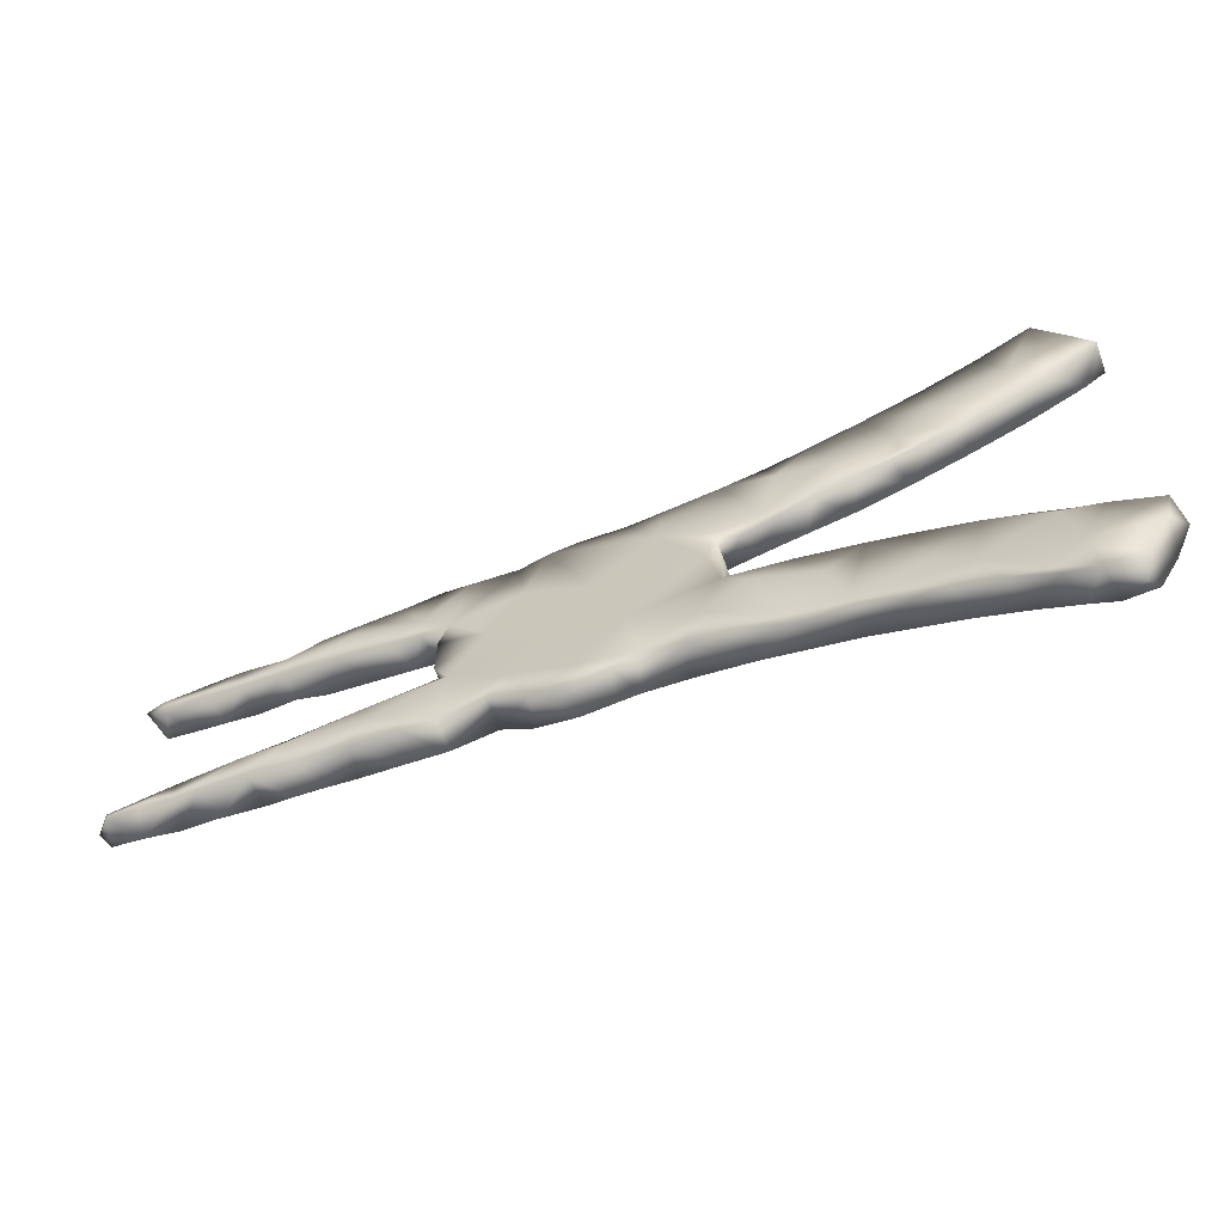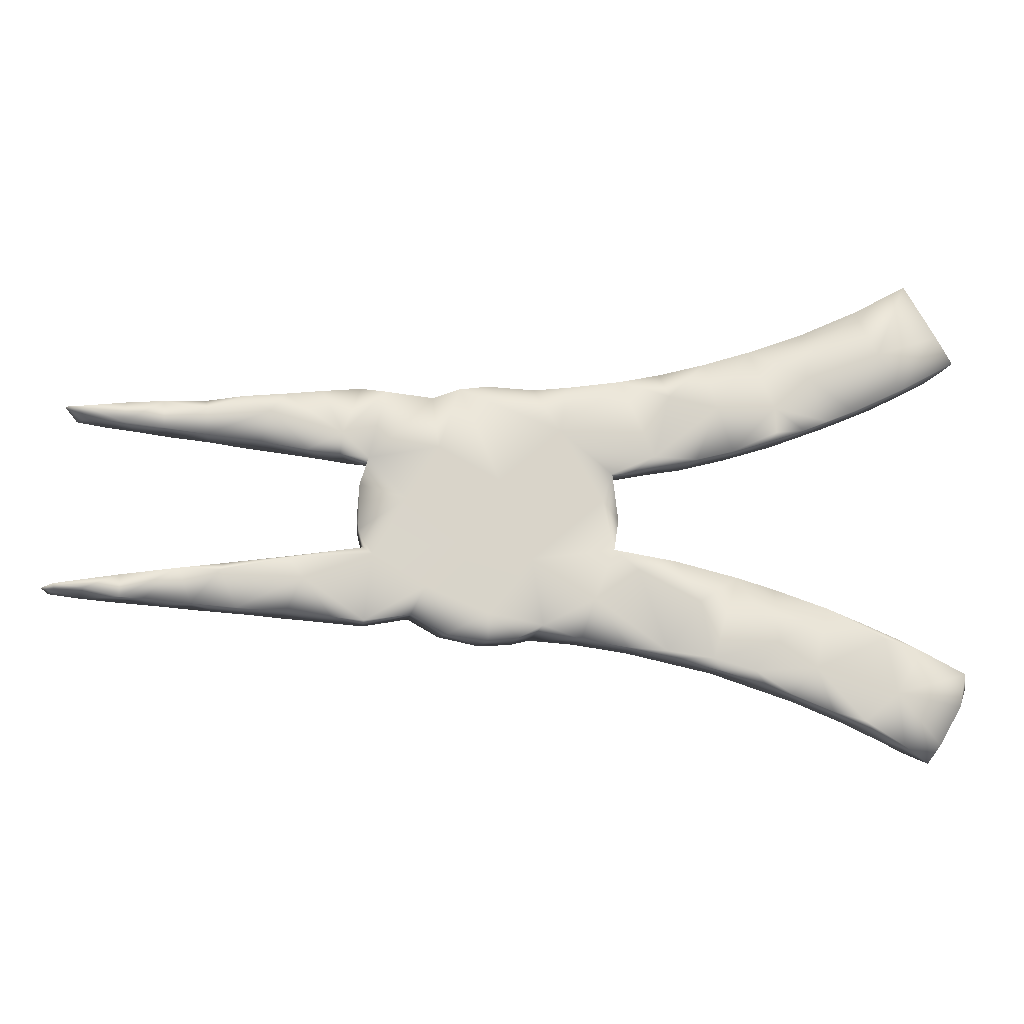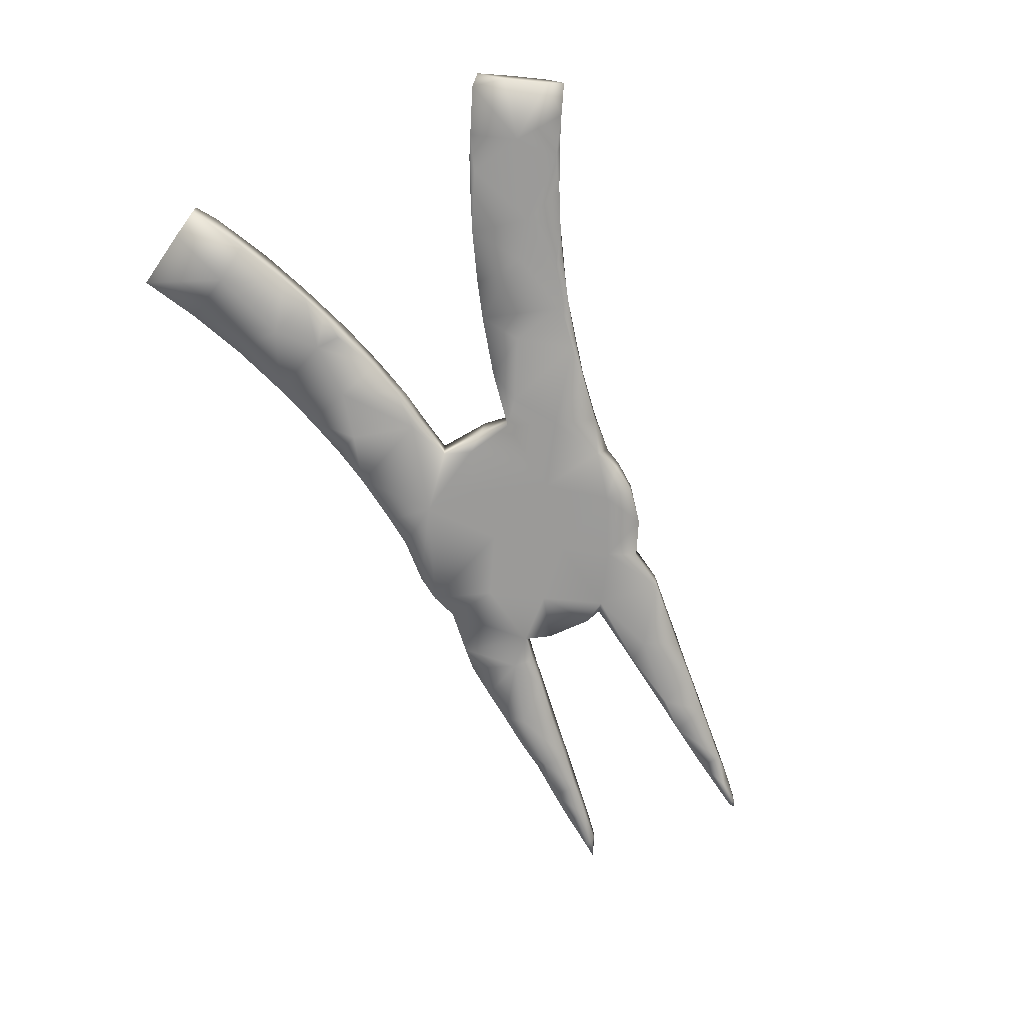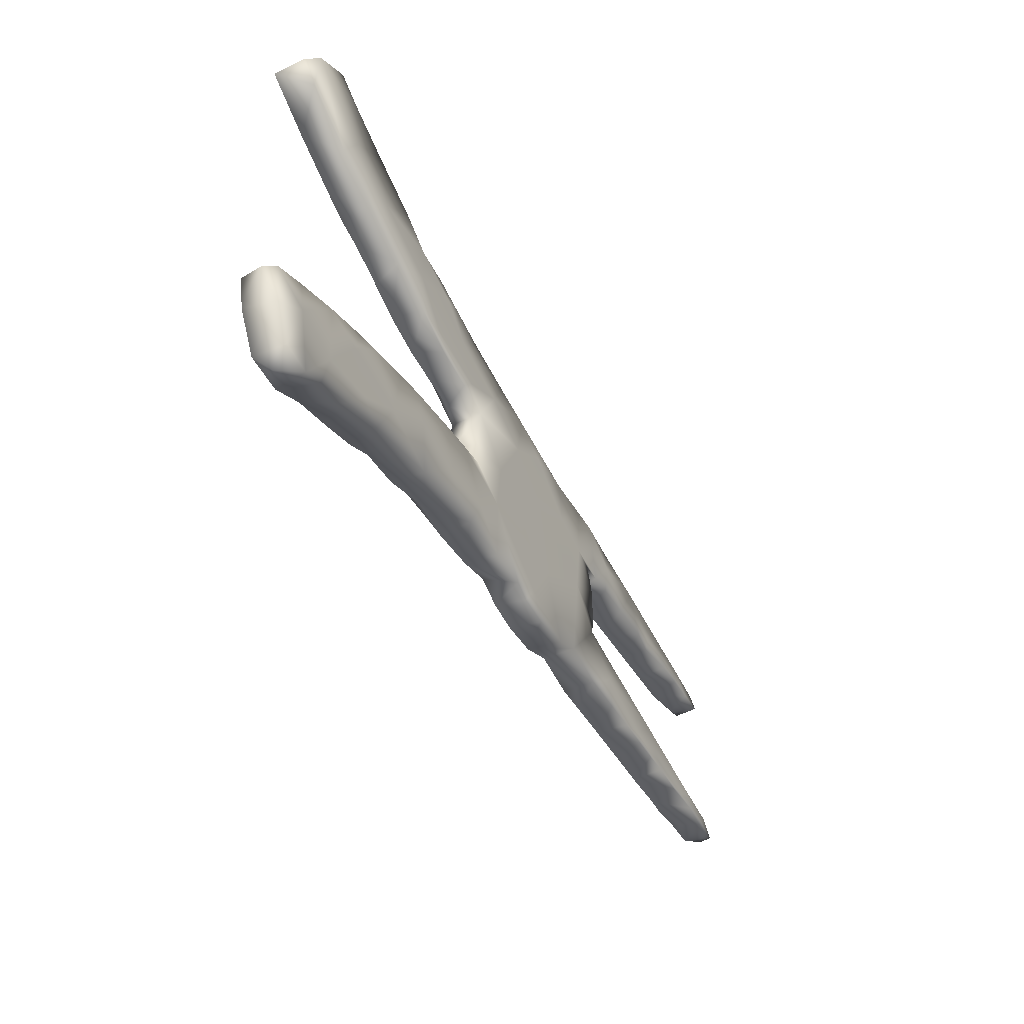
<metadata>
{"format":"obj","ext":"obj","renderer":"f3d","projection":"perspective","resolution":1024,"background":"white","views":[{"elev":-63.4,"azim":-158.9,"up":"+Y"},{"elev":-14.4,"azim":174.5,"up":"+Y"},{"elev":-69.4,"azim":-65.6,"up":"+Z"},{"elev":-48.5,"azim":-62.9,"up":"+Y"}]}
</metadata>
<code>
v 0.8718 -0.1531 0.02093
v 0.8817 -0.1476 -0.00122
v 0.8563 -0.1553 -0.02303
v 0.82 0.1425 -0.01462
v 0.8591 -0.1444 -0.0263
v 0.8566 0.1605 -0.02009
v 0.8411 0.1474 0.02628
v 0.8199 -0.1596 0.02147
v 0.8226 0.1622 0.02592
v 0.8334 -0.1396 0.0263
v 0.8097 -0.1508 -0.02745
v 0.8274 0.161 -0.02724
v 0.7905 0.1392 0.02648
v 0.7462 0.1688 0.02721
v 0.7555 0.1687 -0.02702
v 0.844 -0.1399 0.00194
v 0.7509 -0.1647 -0.02717
v 0.7572 0.1349 -0.02677
v 0.7383 0.133 0.02678
v 0.7649 -0.1636 0.02666
v 0.7123 -0.1675 -0.02584
v 0.6921 0.1735 -0.02686
v 0.7515 -0.1274 -0.02728
v 0.6858 0.1737 0.02724
v 0.7388 -0.1312 0.02728
v 0.7267 -0.1613 0.02728
v 0.6897 0.1269 -0.02699
v 0.6948 -0.1692 0.02455
v 0.6853 0.1259 0.02731
v 0.6319 -0.174 0.02742
v 0.6728 -0.1164 -0.01684
v 0.6559 -0.1141 -0.02721
v 0.6343 -0.1736 -0.02723
v 0.6238 0.1812 -0.008913
v 0.6171 0.1167 0.02068
v 0.7182 -0.1228 0.02358
v 0.6183 0.1625 -0.0274
v 0.588 -0.1092 0.0273
v 0.6112 0.1335 0.02749
v 0.5901 -0.1772 0.02644
v 0.5583 0.1862 -0.02697
v 0.5877 -0.1152 -0.02742
v 0.5813 -0.104 -0.02491
v 0.5375 0.1887 0.02753
v 0.6194 0.1176 -0.02695
v 0.5507 -0.1009 0.008469
v 0.5379 -0.1611 0.02747
v 0.5689 0.1114 0.02738
v 0.5596 -0.1792 -0.02699
v 0.5447 -0.1803 0.02647
v 0.4761 -0.09256 -0.02706
v 0.5464 -0.09917 -0.00115
v 0.5286 0.1066 -0.02704
v 0.4753 -0.08927 -0.02244
v 0.4361 -0.08703 0.0272
v 0.4861 -0.1855 0.02743
v 0.4492 0.096 -0.02678
v 0.374 -0.07652 -0.01051
v 0.4889 0.1014 0.02735
v 0.4262 -0.1902 0.02707
v 0.4783 -0.185 -0.02714
v 0.4208 -0.1332 0.02741
v 0.4905 0.1924 -0.02704
v 0.5127 0.1611 -0.02725
v 0.5699 -0.1023 0.0215
v 0.4275 0.1971 0.02711
v 0.4259 0.1996 -0.02579
v 0.4211 0.09309 0.02736
v 0.3944 0.08904 -0.02447
v 0.4338 0.1629 0.02758
v 0.4032 -0.1918 -0.02721
v 0.4521 -0.1252 -0.02733
v 0.3909 0.1262 -0.02726
v 0.384 -0.07681 -0.001153
v 0.3505 -0.1965 0.02712
v 0.3777 -0.07743 0.01243
v 0.3804 0.08692 0.02745
v 0.3535 -0.07409 0.02756
v 0.3615 -0.04003 0.02674
v 0.3638 -0.01651 -0.001795
v 0.3606 0.03686 -0.02697
v 0.3618 0.205 -0.02734
v 0.3598 0.03331 0.02721
v 0.361 -0.04211 -0.02709
v 0.361 0.2051 0.02746
v 0.3524 -0.07191 -0.02445
v 0.3371 -0.08284 -0.02729
v 0.3464 0.08385 0.02669
v 0.3491 -0.1964 -0.02726
v 0.2808 0.01511 -0.02731
v 0.3186 0.2013 -0.02704
v 0.2967 -0.006328 0.02751
v 0.31 0.09362 0.02749
v 0.2753 -0.1831 0.02737
v 0.3129 0.2007 0.02739
v 0.2717 -0.1853 -0.02732
v 0.2234 -0.2126 0.02742
v 0.346 0.08371 -0.02735
v 0.2354 0.1926 0.02708
v 0.2389 0.192 -0.02738
v 0.2277 0.1058 -0.02737
v 0.2472 -0.1364 -0.02736
v 0.2429 0.111 0.02747
v 0.2068 0.2058 0.02311
v 0.1415 0.2151 0.01362
v 0.195 -0.05967 -0.02732
v 0.2103 -0.2174 -0.02696
v 0.1793 -0.0896 0.02742
v 0.1426 -0.2279 -0.02616
v 0.1545 -0.2276 0.0253
v 0.1923 0.2091 -0.02764
v 0.158 0.2026 0.02673
v 0.148 0.1783 0.02746
v 0.1239 0.04922 -0.02731
v 0.1022 -0.2242 0.02452
v 0.1408 0.05407 0.02739
v 0.1417 -0.1802 -0.02756
v 0.124 -0.1808 0.02742
v 0.1443 0.2154 -0.02766
v 0.06859 -0.2158 0.02735
v 0.06473 0.2114 -0.02717
v 0.08265 0.2094 0.02736
v 0.08477 -0.0819 0.0274
v 0.09169 -0.2212 -0.02671
v 0.0499 -0.1994 -0.02746
v 0.06916 -0.08659 -0.02735
v 0.0697 0.1199 0.02739
v 0.02666 0.04799 -0.02736
v 0.00563 -0.001472 0.02741
v 0.008443 0.2173 -0.02775
v 0.01932 0.1397 -0.02743
v -0.05261 0.01734 -0.02751
v -0.005765 -0.101 0.02746
v -0.004739 -0.2213 0.02735
v -0.0205 0.1592 0.02742
v -0.01412 -0.2223 -0.02653
v -0.07139 -0.06739 -0.02744
v -0.06932 0.06575 -0.02713
v -0.03864 -0.1521 -0.02743
v -0.07172 -0.06826 0.02743
v 0.006062 0.218 0.02729
v -0.07767 -0.02125 0.02654
v -0.07923 -0.01532 -0.02473
v -0.06834 0.0671 0.02756
v -0.112 -0.1002 -0.02737
v -0.1256 0.07838 0.02627
v -0.0914 0.2336 0.02657
v -0.1028 0.1083 0.02757
v -0.06064 -0.1593 0.02747
v -0.09223 -0.2341 -0.02716
v -0.1037 0.07038 -0.01688
v -0.08466 0.231 -0.02727
v -0.1429 0.09827 -0.02727
v -0.1537 0.2457 -0.02656
v -0.1194 -0.07608 0.02747
v -0.09684 -0.2347 0.02722
v -0.1759 -0.08516 -0.02738
v -0.1626 0.08247 -0.02139
v -0.1612 0.2477 0.02727
v -0.1753 -0.08717 0.02723
v -0.1903 0.2376 0.02772
v -0.217 0.09597 -0.02568
v -0.1603 -0.2394 -0.0275
v -0.2195 0.2631 0.02657
v -0.195 0.08979 0.02463
v -0.1337 0.1843 0.02744
v -0.1708 0.2075 -0.02745
v -0.2717 0.1103 0.02733
v -0.1664 -0.1804 0.02752
v -0.2806 -0.1116 -0.02724
v -0.2326 0.2669 -0.0272
v -0.1675 -0.2492 -0.01496
v -0.2525 -0.2709 -0.02515
v -0.2156 0.1192 0.02739
v -0.2353 0.09968 -0.003602
v -0.2175 -0.1533 -0.02737
v -0.2707 -0.1097 0.02717
v -0.2799 0.2642 0.02733
v -0.2645 0.2766 0.02179
v -0.2803 0.1121 -0.02667
v -0.2768 0.1921 0.02751
v -0.2416 -0.2669 0.02757
v -0.2517 -0.1638 0.02757
v -0.3394 0.301 0.02741
v -0.3247 -0.1249 0.02732
v -0.3578 0.1481 -0.02788
v -0.2385 -0.2502 -0.02733
v -0.3395 0.1303 -0.02421
v -0.2552 0.1893 -0.02755
v -0.3073 -0.2696 -0.02726
v -0.3283 -0.294 -0.01897
v -0.3435 -0.1305 -0.02709
v -0.3122 0.2922 -0.02735
v -0.3811 0.3181 -0.01321
v -0.3396 -0.2273 0.02755
v -0.3508 -0.2198 -0.02755
v -0.3699 -0.3088 -0.02609
v -0.3915 -0.146 0.007596
v -0.3566 0.1366 0.02701
v -0.4004 -0.1505 0.02743
v -0.4031 0.2398 0.02752
v -0.3562 0.1918 -0.02757
v -0.4062 0.1538 -0.02433
v -0.382 -0.3137 0.02707
v -0.4391 -0.3369 -0.02624
v -0.4475 0.1705 -0.02708
v -0.4092 0.3286 -0.02696
v -0.4337 -0.1614 -0.02724
v -0.4155 0.2485 -0.02755
v -0.4554 -0.2118 0.02749
v -0.4134 -0.2637 -0.02738
v -0.4349 0.3401 0.02735
v -0.4472 -0.167 0.02726
v -0.4608 -0.346 0.02692
v -0.4189 -0.2845 0.02747
v -0.4954 0.19 -0.02704
v -0.5077 -0.3682 -0.0224
v -0.5516 -0.3045 -0.02743
v -0.4966 -0.1871 -0.02627
v -0.5044 0.2836 0.02747
v -0.5292 -0.3782 0.02665
v -0.5195 0.3803 0.0271
v -0.542 0.2115 0.02751
v -0.4543 0.174 0.02736
v -0.504 0.3724 -0.02707
v -0.4935 -0.3525 -0.02729
v -0.5683 0.4075 0.02743
v -0.5587 -0.2136 -0.02472
v -0.5137 -0.3065 0.02754
v -0.5329 -0.2111 -0.02747
v -0.5433 0.2961 -0.02737
v -0.5939 -0.2316 -0.02742
v -0.5247 -0.199 0.02748
v -0.5581 -0.3935 -0.02743
v -0.5929 -0.2862 0.02749
v -0.6041 -0.4197 -0.000455
v -0.5673 -0.3975 0.0271
v -0.604 -0.2367 0.02724
v -0.6193 -0.3918 -0.02779
v -0.5827 0.2321 -0.02705
v -0.6182 -0.3943 0.02727
v -0.5957 0.4226 -0.02755
v -0.6333 0.3593 0.02761
v -0.6604 -0.266 0.02704
v -0.6404 0.2627 0.02704
v -0.6574 -0.3267 -0.02724
v -0.6498 0.3314 -0.02725
v -0.6517 -0.3373 0.02718
v -0.6692 -0.2706 -0.0273
v -0.6756 0.2875 0.02613
v -0.6765 0.2833 -0.02644
v -0.6816 -0.2855 0.01401
f 65 43 52
f 137 140 143
f 155 157 160
f 157 155 137
f 71 60 75
f 185 170 192
f 198 208 213
f 136 156 150
f 172 150 156
f 233 219 228
f 239 241 248
f 138 143 144
f 144 143 142
f 78 79 92
f 129 144 142
f 123 116 129
f 108 116 123
f 76 58 78
f 74 58 76
f 55 76 78
f 55 65 76
f 65 46 76
f 76 52 74
f 76 46 52
f 38 65 55
f 46 65 52
f 38 36 65
f 36 31 65
f 25 36 38
f 10 16 36
f 25 10 36
f 1 16 10
f 81 98 88
f 3 2 1
f 140 129 142
f 94 78 92
f 62 78 94
f 62 55 78
f 38 55 62
f 25 38 30
f 20 25 26
f 17 8 20
f 10 25 20
f 8 10 20
f 8 1 10
f 3 1 8
f 140 137 155
f 142 143 140
f 133 129 140
f 133 123 129
f 94 92 108
f 47 38 62
f 30 38 47
f 40 30 47
f 26 25 30
f 28 30 33
f 28 26 30
f 21 20 28
f 17 20 21
f 28 20 26
f 133 140 155
f 118 108 123
f 75 62 94
f 56 47 62
f 50 47 56
f 50 40 47
f 49 40 50
f 33 30 40
f 157 170 160
f 177 160 170
f 133 155 149
f 118 123 133
f 120 118 133
f 75 60 62
f 60 56 62
f 177 170 185
f 160 177 183
f 169 160 183
f 155 160 169
f 149 155 169
f 134 133 149
f 120 133 134
f 97 108 118
f 94 108 97
f 94 97 107
f 89 75 96
f 75 94 96
f 185 192 198
f 110 97 118
f 200 198 213
f 185 198 200
f 195 185 200
f 183 177 185
f 156 149 169
f 156 134 149
f 124 115 120
f 118 120 115
f 110 118 115
f 109 110 115
f 107 97 110
f 200 213 210
f 183 185 195
f 134 156 136
f 210 213 233
f 195 200 210
f 182 183 195
f 182 169 183
f 182 156 169
f 156 182 172
f 238 233 228
f 233 238 235
f 229 210 233
f 215 195 210
f 244 238 249
f 229 233 235
f 215 210 229
f 204 195 215
f 182 204 191
f 204 182 195
f 244 249 252
f 238 244 235
f 246 248 252
f 252 248 244
f 248 235 244
f 215 229 214
f 204 215 214
f 241 235 248
f 229 235 237
f 221 214 229
f 214 221 217
f 237 235 241
f 221 229 237
f 221 237 234
f 217 221 234
f 236 241 239
f 237 241 236
f 234 237 236
f 138 132 143
f 80 84 81
f 101 90 114
f 131 128 132
f 131 132 138
f 138 151 153
f 153 151 158
f 153 158 162
f 162 158 165
f 162 175 180
f 81 90 98
f 98 90 101
f 131 138 153
f 153 162 189
f 180 189 162
f 180 199 188
f 186 180 188
f 180 186 202
f 188 199 203
f 188 203 186
f 131 114 128
f 167 153 189
f 189 180 202
f 202 186 203
f 206 202 203
f 69 77 98
f 57 68 69
f 57 69 73
f 73 69 98
f 152 131 153
f 152 153 167
f 202 206 209
f 209 206 216
f 216 223 240
f 53 59 57
f 111 101 114
f 111 114 131
f 119 111 131
f 130 131 152
f 209 216 231
f 231 216 240
f 251 240 245
f 45 48 53
f 64 45 53
f 53 57 64
f 64 57 73
f 91 73 98
f 100 91 98
f 100 98 101
f 100 101 111
f 121 119 131
f 121 131 130
f 154 152 167
f 171 167 189
f 193 189 202
f 240 251 247
f 247 251 250
f 27 29 45
f 27 45 37
f 37 45 64
f 63 64 73
f 82 73 91
f 99 100 104
f 104 100 111
f 105 119 122
f 119 121 122
f 154 167 171
f 154 171 164
f 193 171 189
f 193 202 209
f 231 240 247
f 12 4 18
f 12 18 15
f 22 18 27
f 15 18 22
f 41 37 64
f 41 64 63
f 66 63 67
f 82 67 73
f 67 63 73
f 67 82 66
f 66 82 85
f 95 82 91
f 85 82 95
f 95 91 100
f 111 119 105
f 171 193 179
f 194 193 207
f 207 193 209
f 242 231 247
f 6 4 12
f 27 37 22
f 22 37 34
f 34 37 41
f 34 41 44
f 212 194 207
f 225 207 209
f 225 209 231
f 207 225 212
f 242 225 231
f 227 225 242
f 226 217 234
f 234 239 218
f 218 239 246
f 246 239 248
f 205 204 214
f 205 214 217
f 205 217 226
f 226 234 218
f 197 204 205
f 211 205 226
f 211 226 218
f 218 246 249
f 249 246 252
f 191 204 197
f 211 197 205
f 230 218 232
f 190 191 197
f 190 197 211
f 211 218 230
f 232 218 249
f 173 191 190
f 173 182 191
f 187 173 190
f 196 190 211
f 228 230 232
f 238 232 249
f 228 232 238
f 163 172 187
f 172 182 173
f 187 172 173
f 208 211 230
f 219 208 230
f 219 230 228
f 150 172 163
f 176 163 187
f 187 190 196
f 196 211 208
f 213 219 233
f 213 208 219
f 139 136 150
f 170 176 187
f 170 187 196
f 208 192 196
f 107 110 109
f 107 109 117
f 109 124 117
f 109 115 124
f 136 120 134
f 125 120 136
f 125 124 120
f 125 136 139
f 139 150 163
f 192 170 196
f 198 192 208
f 117 124 125
f 145 163 176
f 71 75 89
f 96 94 107
f 96 107 102
f 102 107 117
f 126 117 125
f 139 126 125
f 145 139 163
f 157 145 176
f 170 157 176
f 61 50 56
f 61 56 60
f 60 71 61
f 89 96 102
f 137 139 145
f 49 33 40
f 49 50 61
f 72 49 61
f 72 61 71
f 106 102 117
f 106 117 126
f 126 139 137
f 137 145 157
f 21 28 33
f 42 33 49
f 42 49 72
f 72 71 89
f 87 72 89
f 87 89 102
f 5 3 11
f 3 8 11
f 11 8 17
f 11 17 23
f 23 17 32
f 17 21 32
f 21 33 32
f 32 33 42
f 51 42 72
f 51 72 87
f 86 51 87
f 114 106 126
f 132 137 143
f 2 5 16
f 16 5 23
f 23 5 11
f 36 16 23
f 36 23 31
f 31 32 43
f 32 42 43
f 65 31 43
f 43 42 51
f 54 43 51
f 43 54 58
f 52 43 58
f 74 52 58
f 54 51 86
f 58 54 86
f 79 78 86
f 86 84 79
f 84 87 90
f 87 102 106
f 90 87 106
f 90 106 114
f 128 126 132
f 126 137 132
f 80 79 84
f 84 86 87
f 114 126 128
f 81 84 90
f 79 80 83
f 79 83 92
f 108 92 116
f 80 81 83
f 92 103 116
f 129 116 127
f 138 144 151
f 144 146 151
f 151 146 158
f 14 15 22
f 6 12 9
f 141 130 152
f 165 175 162
f 239 234 236
f 227 242 243
f 222 227 243
f 225 227 222
f 222 212 225
f 212 222 220
f 243 242 247
f 220 222 243
f 184 194 212
f 41 63 44
f 24 22 34
f 14 22 24
f 29 14 24
f 14 9 15
f 7 6 9
f 184 212 201
f 184 193 194
f 179 184 178
f 179 193 184
f 164 179 178
f 164 171 179
f 105 104 111
f 112 104 105
f 66 85 70
f 44 63 66
f 70 44 66
f 24 34 44
f 39 24 44
f 19 14 29
f 13 9 14
f 13 14 19
f 4 13 18
f 18 13 19
f 7 9 13
f 4 7 13
f 243 247 250
f 223 220 243
f 201 212 220
f 161 164 178
f 159 164 161
f 164 159 154
f 147 154 159
f 147 152 154
f 166 147 159
f 166 141 147
f 141 152 147
f 122 121 141
f 141 121 130
f 112 105 122
f 112 122 113
f 99 104 112
f 99 112 113
f 95 100 99
f 95 99 103
f 59 44 70
f 39 44 48
f 48 44 59
f 39 29 24
f 18 19 27
f 27 19 29
f 243 250 245
f 245 223 243
f 201 178 184
f 181 178 201
f 181 161 178
f 166 159 161
f 135 141 166
f 135 122 141
f 113 122 127
f 103 99 113
f 93 95 103
f 85 95 93
f 77 85 93
f 77 70 85
f 45 35 48
f 35 39 48
f 45 29 35
f 29 39 35
f 224 201 220
f 166 161 181
f 127 122 135
f 116 113 127
f 77 68 70
f 68 59 70
f 57 59 68
f 59 53 48
f 240 223 245
f 224 220 223
f 174 166 181
f 116 103 113
f 88 77 93
f 98 77 88
f 68 77 69
f 216 224 223
f 206 224 216
f 203 224 206
f 224 199 201
f 199 181 201
f 168 174 181
f 148 166 174
f 148 135 166
f 144 135 148
f 127 135 144
f 83 81 88
f 199 224 203
f 168 181 199
f 146 144 148
f 129 127 144
f 92 93 103
f 92 83 93
f 180 168 199
f 175 168 180
f 175 165 168
f 165 174 168
f 146 174 165
f 158 146 165
f 146 148 174
f 245 250 251
f 31 23 32
f 58 86 78
f 15 9 12
f 83 88 93
f 4 6 7
f 2 3 5
f 1 2 16

</code>
